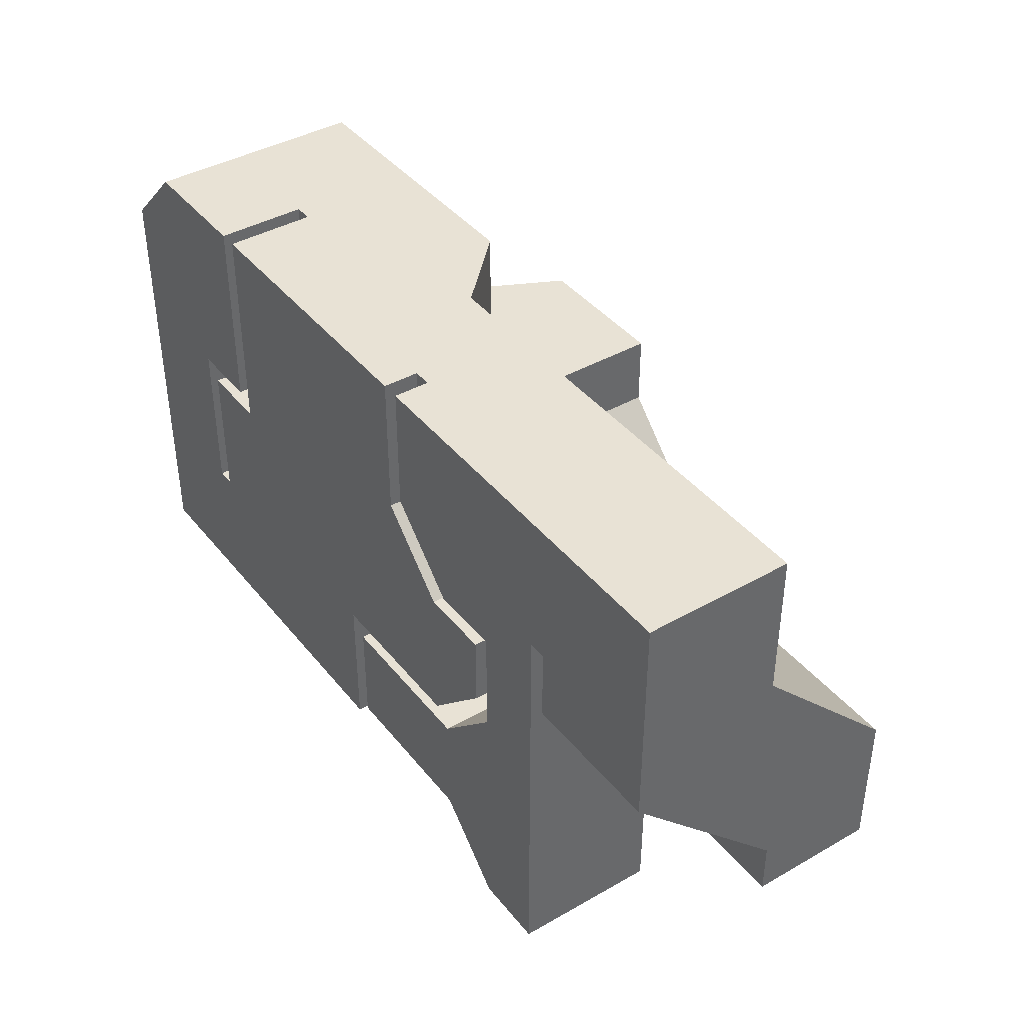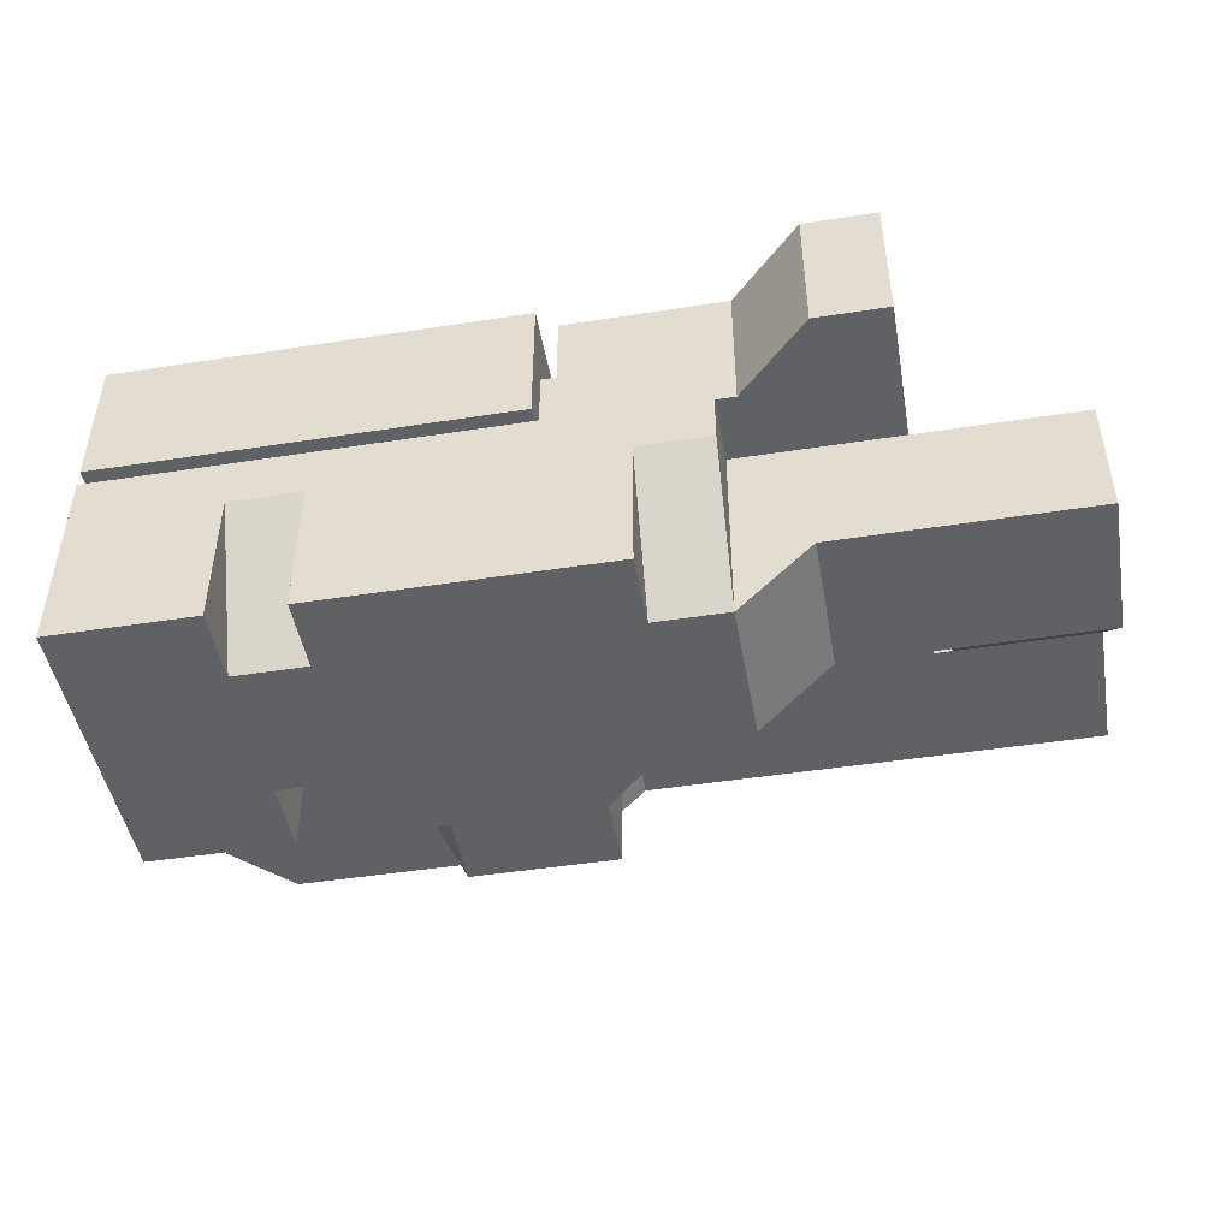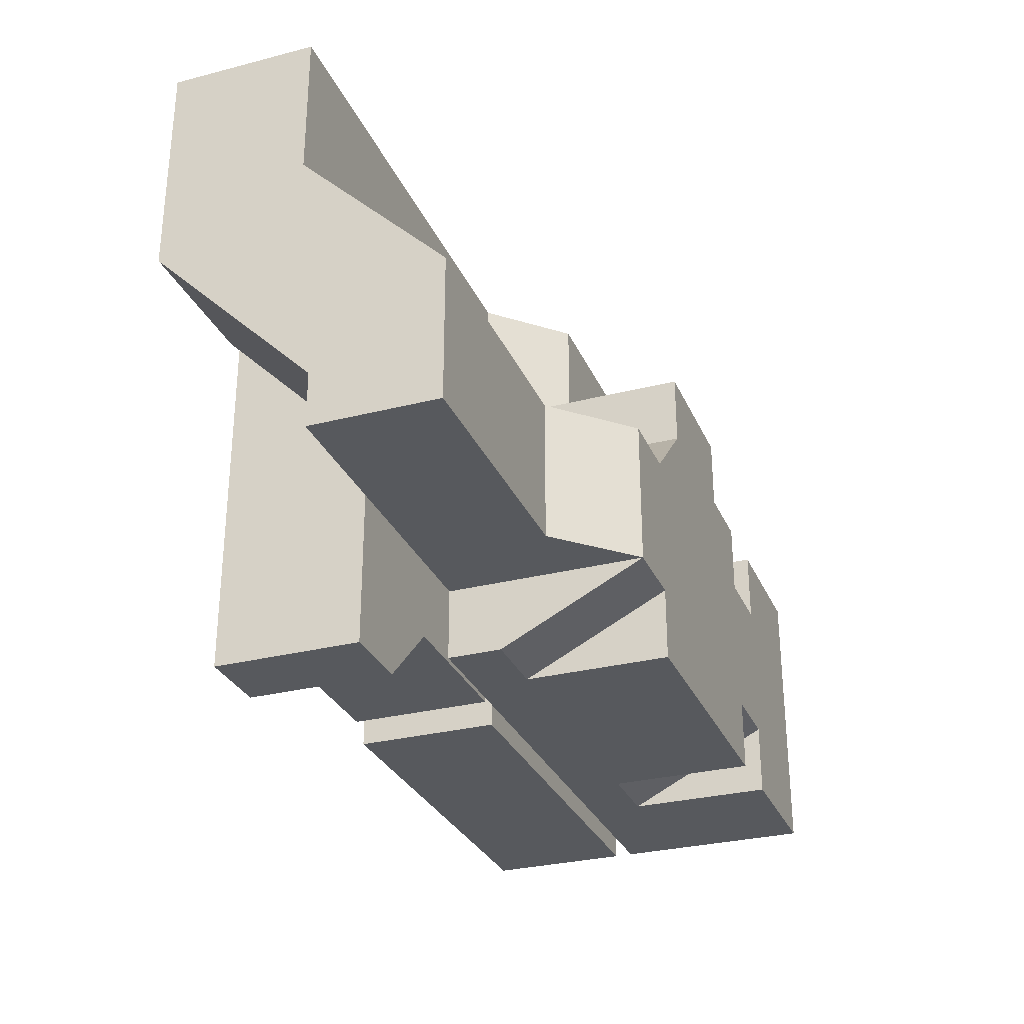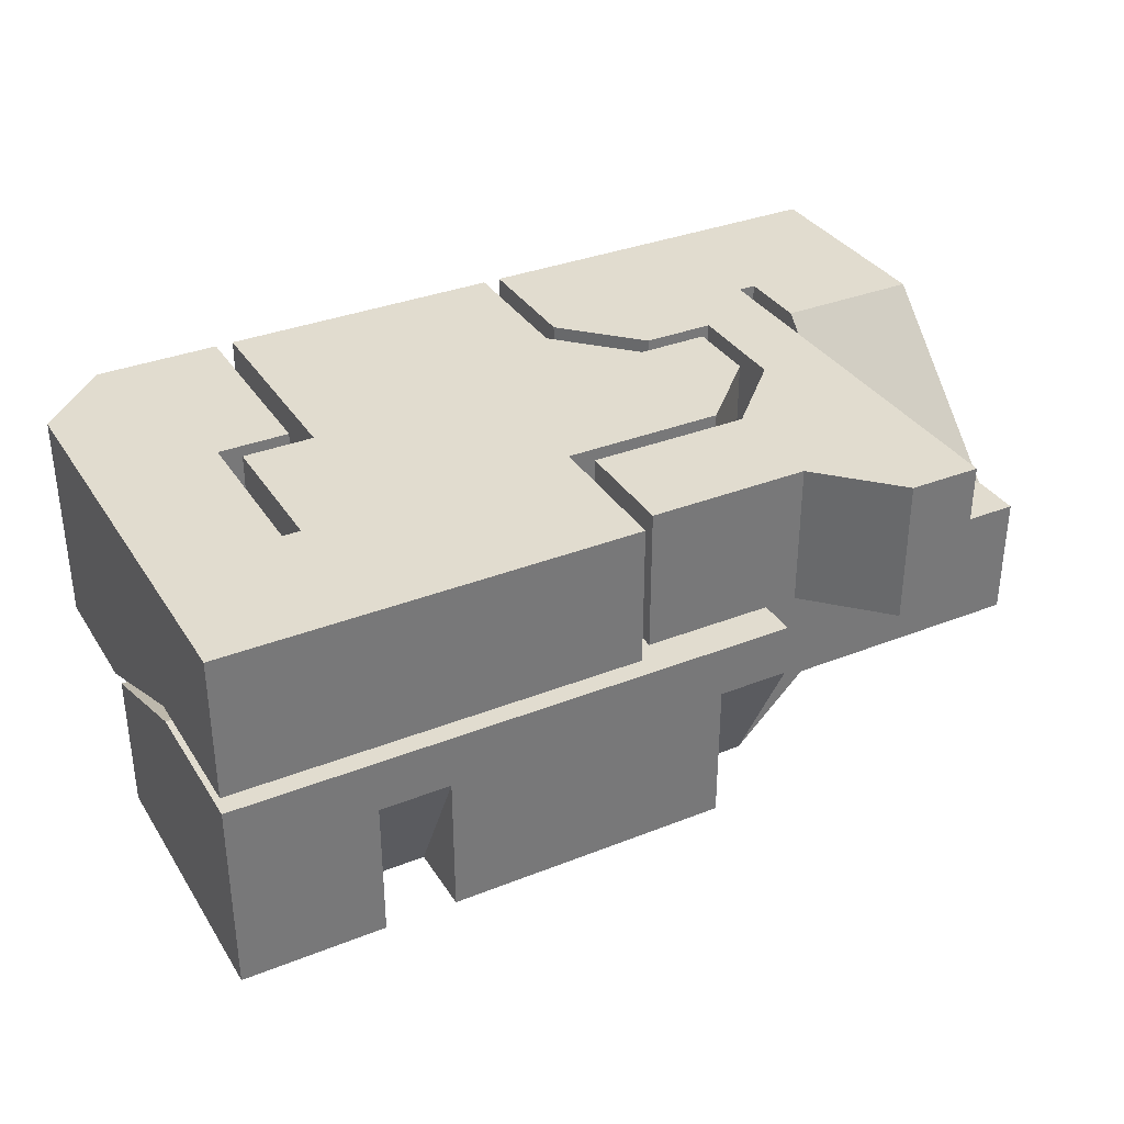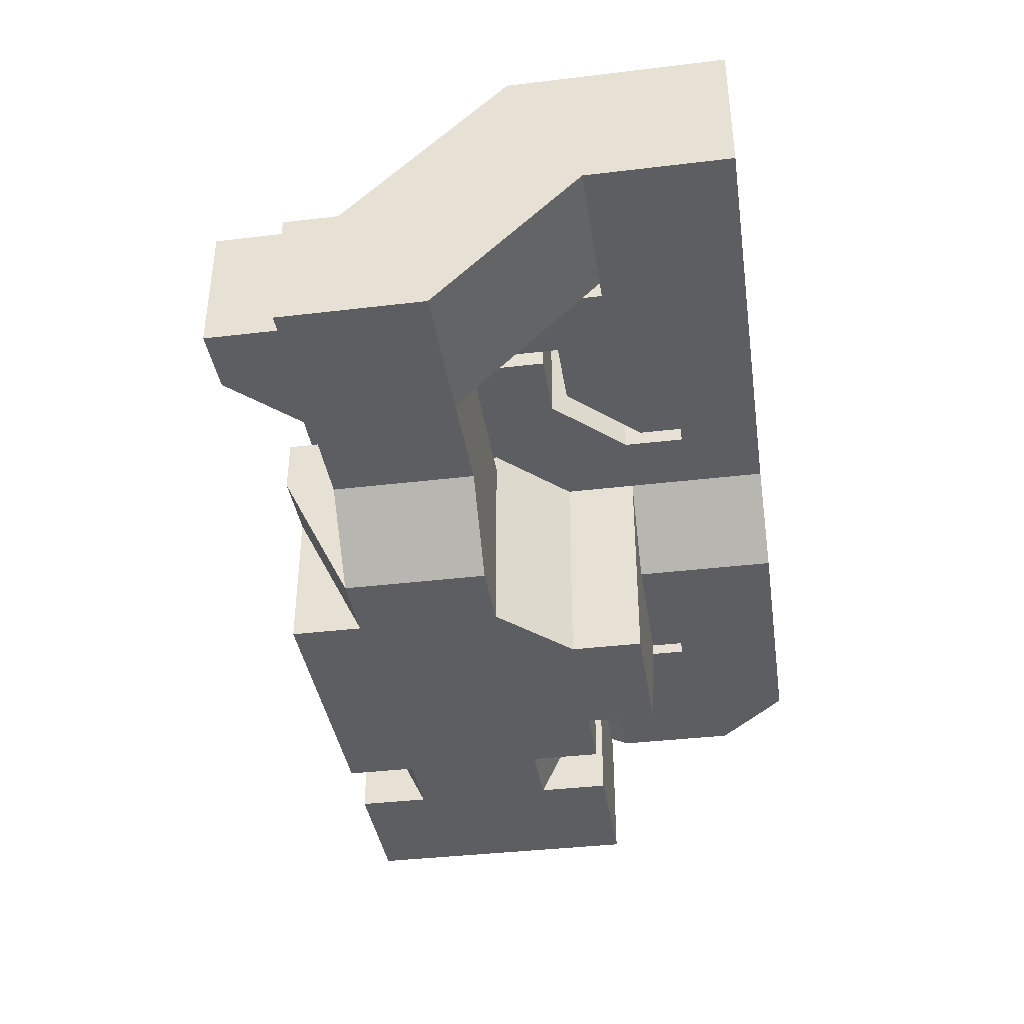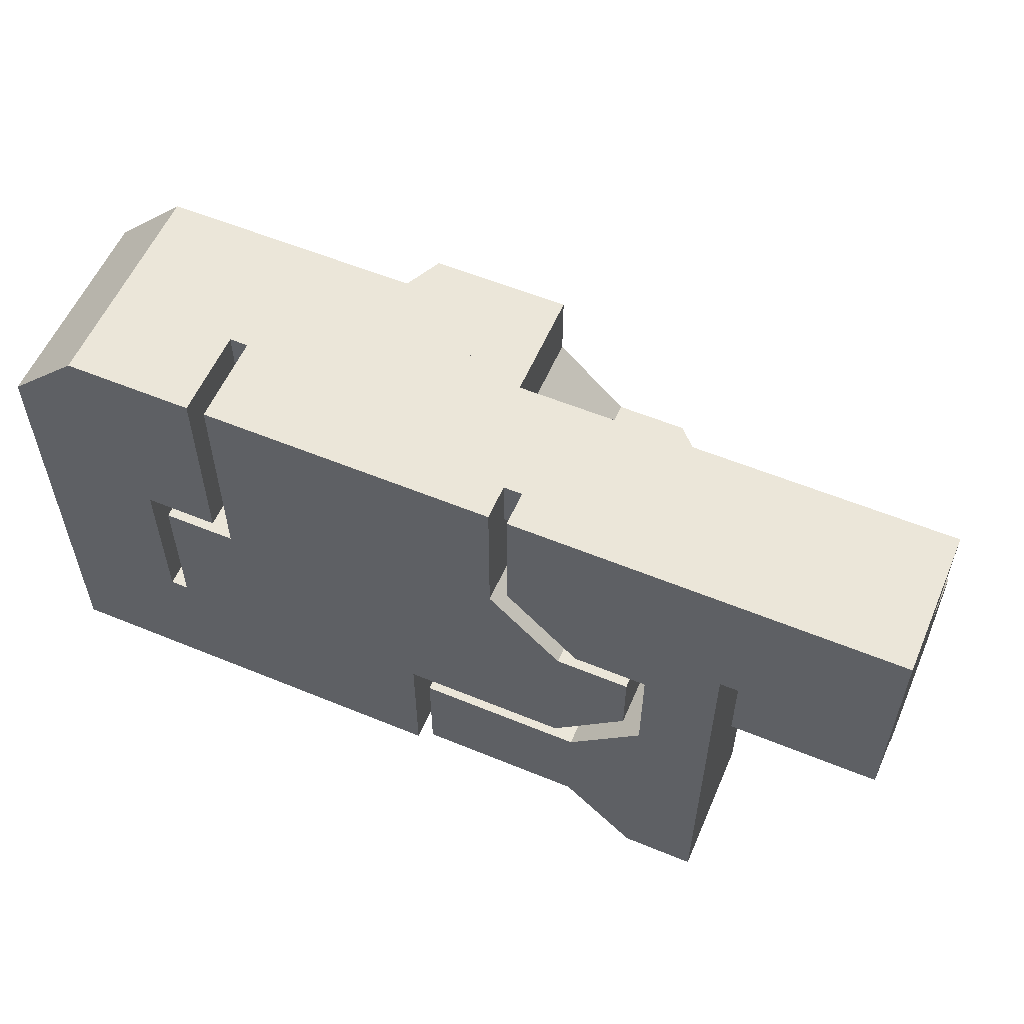
<metadata>
{"format":"obj","ext":"obj","renderer":"f3d","projection":"perspective","resolution":1024,"background":"white","views":[{"elev":40.7,"azim":-124.9,"up":"+Z"},{"elev":-47.0,"azim":-170.0,"up":"+Y"},{"elev":-29.7,"azim":-69.4,"up":"+Z"},{"elev":34.2,"azim":151.9,"up":"+Y"},{"elev":-38.4,"azim":-81.4,"up":"+Y"},{"elev":57.0,"azim":-156.8,"up":"+Z"}]}
</metadata>
<code>
o Level
v -3.722 -0.04938 -0.1894
v -3.722 2.351 1.011
v -3.722 -0.04938 1.011
v -0.1217 -0.04938 1.011
v -2.522 -0.04938 1.011
v -1.322 -0.04938 2.211
v -0.1217 -0.04938 2.211
v -2.522 -0.04938 -1.389
v -1.322 -0.04938 -0.1894
v -1.322 -0.04938 -1.389
v -0.1217 -0.04938 4.611
v 3.478 2.351 4.611
v 1.078 -1.249 4.611
v -1.322 -0.04938 3.24
v -1.322 -0.3494 -1.389
v -1.322 -0.3494 -0.1894
v -1.322 -3.649 -0.1894
v -0.1217 -3.649 1.011
v -2.522 2.351 -1.389
v 0.1783 2.351 -1.389
v 1.078 -1.249 2.211
v -1.622 -0.04938 2.511
v -2.822 2.351 1.311
v -2.822 -0.04938 1.311
v -0.1217 -3.649 2.211
v 2.278 -3.649 1.011
v 0.1783 -0.04938 -1.389
v -1.322 2.351 4.611
v 3.478 -1.249 2.211
v 3.478 -1.249 1.011
v 4.678 -3.649 -0.1894
v 4.678 -1.249 1.011
v 3.478 -3.649 1.011
v 3.478 -3.649 -0.1894
v 4.678 -0.04938 -1.389
v 4.678 -0.3494 -1.389
v 3.478 2.351 1.011
v 3.478 0.4061 2.768
v 3.478 0.8855 3.099
v 0.1783 1.681 -2.392
v 0.1783 1.681 -2.9
v 0.1783 2.351 -3.789
v -3.722 2.351 -0.1894
v -7.922 -0.04938 2.211
v -7.922 2.351 1.011
v -7.922 2.351 4.611
v 4.978 -0.04938 -1.389
v 4.978 2.351 1.311
v 4.978 -1.249 1.311
v -2.822 -0.04938 -3.489
v -4.022 2.351 -4.689
v -4.022 -0.04938 -4.689
v -5.222 -0.04938 -4.689
v -5.222 2.351 2.211
v -5.222 -0.04938 2.211
v -1.322 1.769 4.611
v 4.678 2.351 1.011
v 4.678 2.351 -1.389
v -2.522 2.351 1.011
v 3.778 2.351 1.311
v 3.778 -1.249 1.311
v 0.1783 -0.04938 -3.789
v 7.078 2.351 -3.789
v -4.022 2.351 1.311
v -4.022 -0.04938 1.311
v -1.622 2.351 2.511
v -1.622 1.339 3.24
v -1.622 1.769 3.731
v 0.1783 -0.04938 -3.264
v 0.1783 -0.04938 -2.004
v 7.078 -0.04938 -1.389
v 7.078 2.351 3.411
v 7.078 -0.04938 -3.789
v 5.878 -1.249 4.611
v 7.078 -1.249 3.411
v 7.078 -1.249 1.311
v 3.778 0.8855 4.611
v 3.778 2.351 4.611
v 5.878 2.351 4.611
v 4.978 2.351 -1.389
v 2.278 -3.649 2.211
v 7.078 -0.3494 -1.389
v 7.078 -3.649 -3.789
v 7.078 -1.249 1.011
v -1.322 -3.649 -2.589
v 3.478 -3.649 -2.589
v -3.722 -2.449 -2.589
v -5.522 -2.449 -0.1894
v -3.722 -2.449 -0.1894
v 7.078 -3.649 1.011
v -7.922 -2.449 -0.1894
v -7.922 -2.449 -2.589
v 4.678 -3.649 -3.789
v 4.678 -3.649 -2.589
v -2.522 -3.649 -0.1894
v 4.678 -1.249 -3.789
v 3.478 -1.249 -3.789
v 3.478 -3.649 -3.789
v 4.678 -3.649 1.011
v -4.022 -0.04938 -0.4894
v -5.222 2.351 -4.689
v -5.522 -0.04938 2.211
v -5.522 2.351 2.211
v -2.522 -3.649 -2.589
v -2.522 -0.3494 -2.589
v -5.522 -0.3494 -0.1894
v -5.522 2.351 1.011
v -5.522 -0.3494 -1.689
v -2.822 2.351 -1.689
v -0.1217 -0.04938 -1.689
v -2.822 -0.04938 -1.689
v -4.022 2.351 -0.4894
v -0.1217 1.681 -2.392
v -0.1217 2.351 -1.689
v -0.1217 2.351 -3.489
v -0.1217 -0.04938 -3.489
v -2.822 2.351 -3.489
v -1.322 -1.249 -3.789
v -1.322 -3.649 -3.789
v -2.522 -1.249 -3.789
v -7.922 -0.3494 -2.589
v -7.922 -0.3494 -1.689
v -7.922 -0.04938 4.611
v -0.1217 -0.04938 -3.264
v -1.322 2.351 2.211
v -1.322 1.769 3.731
v -1.322 1.339 3.24
v 7.078 -0.3494 -3.789
v -2.522 -0.3494 -3.789
v -1.622 -0.04938 3.24
v -1.622 2.351 4.611
v -0.1217 1.335 -2.004
v -0.1217 1.681 -2.9
v 0.1783 1.335 -3.264
v -0.1217 1.335 -3.264
v 0.1783 1.335 -2.004
v -0.1217 -0.04938 -2.004
v -1.622 1.769 4.611
v 3.778 0.4061 2.768
v 3.478 -1.249 2.768
v 3.778 0.8855 3.099
v 3.478 0.8855 4.611
v 3.778 -1.249 2.768
g Level_Level_wall
f 1 2 3
f 11 12 13
f 15 9 16
f 17 4 18
f 4 17 16
f 4 16 9
f 19 10 20
f 22 23 24
f 27 20 10
f 11 28 12
f 26 29 30
f 26 30 33
f 34 33 30
f 35 36 32
f 37 38 39
f 27 36 35
f 40 41 42
f 8 43 1
f 44 45 46
f 47 48 49
f 8 10 19
f 50 51 52
f 53 54 55
f 11 56 28
f 2 5 3
f 35 57 58
f 59 6 5
f 49 60 61
f 57 30 37
f 62 63 42
f 24 64 65
f 66 67 68
f 71 72 63
f 74 72 75
f 76 75 72
f 77 78 79
f 76 72 71
f 80 35 58
f 71 63 73
f 29 81 21
f 21 25 7
f 25 21 81
f 82 83 84
f 83 90 84
f 97 98 86
f 94 93 96
f 32 99 31
f 64 100 65
f 52 101 53
f 102 54 103
f 87 104 105
f 103 107 106
f 106 107 108
f 106 88 102
f 109 110 111
f 112 111 100
f 113 114 115
f 116 117 50
f 85 119 118
f 120 105 104
f 17 95 16
f 88 106 89
f 16 89 106
f 95 89 16
f 121 122 92
f 105 121 87
f 123 44 46
f 106 102 103
f 92 87 121
f 92 122 91
f 125 126 127
f 122 44 91
f 97 119 98
f 84 99 32
f 93 128 96
f 83 128 93
f 129 105 120
f 129 120 118
f 82 128 83
f 27 10 15
f 97 129 118
f 40 132 113
f 41 113 133
f 134 133 135
f 69 135 124
f 136 137 132
f 127 130 14
f 126 67 127
f 56 68 126
f 138 56 11
f 29 37 30
f 139 61 60
f 140 139 38
f 38 141 39
f 39 77 142
f 1 43 2
f 15 10 9
f 22 66 23
f 25 18 4
f 4 7 25
f 26 81 29
f 37 29 38
f 29 140 38
f 142 12 39
f 12 37 39
f 27 15 36
f 20 27 136
f 27 70 136
f 69 62 134
f 62 42 134
f 20 136 40
f 41 134 42
f 20 40 42
f 8 19 43
f 47 80 48
f 50 117 51
f 53 101 54
f 2 59 5
f 35 32 57
f 59 125 6
f 49 48 60
f 57 32 30
f 62 73 63
f 24 23 64
f 66 22 67
f 22 130 67
f 138 131 68
f 131 66 68
f 74 79 72
f 13 12 142
f 79 74 77
f 80 47 35
f 64 112 100
f 52 51 101
f 102 55 54
f 109 114 110
f 112 109 111
f 137 110 132
f 110 114 132
f 115 116 135
f 116 124 135
f 113 132 114
f 115 135 133
f 133 113 115
f 116 115 117
f 14 6 127
f 6 125 127
f 125 28 126
f 28 56 126
f 122 45 44
f 97 118 119
f 84 90 99
f 40 136 132
f 41 40 113
f 134 41 133
f 69 134 135
f 136 70 137
f 127 67 130
f 126 68 67
f 56 138 68
f 78 77 141
f 139 143 61
f 60 78 141
f 141 139 60
f 140 143 139
f 38 139 141
f 39 141 77
f 77 74 142
f 13 142 74
f 11 123 138
f 123 46 138
f 138 46 131
f 96 128 97
f 97 128 129
g Level_Level_floor
f 4 5 6
f 7 4 6
f 8 9 10
f 7 6 14
f 8 5 9
f 11 21 7
f 25 26 18
f 3 5 1
f 69 70 35
f 73 47 71
f 85 34 86
f 87 88 89
f 91 88 92
f 93 94 83
f 31 83 94
f 85 95 17
f 104 89 95
f 88 87 92
f 91 102 88
f 124 116 50
f 47 73 35
f 86 119 85
f 94 34 31
f 99 90 31
f 71 49 76
f 100 50 52
f 53 100 52
f 55 100 53
f 100 55 65
f 65 22 24
f 55 130 22
f 123 102 44
f 33 34 26
f 26 17 18
f 76 49 75
f 75 49 74
f 102 123 55
f 137 69 124
f 4 9 5
f 11 7 14
f 8 1 5
f 11 13 21
f 29 21 140
f 21 13 140
f 25 81 26
f 73 62 35
f 62 69 35
f 70 27 35
f 85 17 34
f 31 90 83
f 85 104 95
f 104 87 89
f 91 44 102
f 50 111 137
f 111 110 137
f 137 124 50
f 86 98 119
f 94 86 34
f 71 47 49
f 100 111 50
f 65 55 22
f 11 55 123
f 26 34 17
f 74 49 143
f 49 61 143
f 137 70 69
f 14 130 11
f 140 74 143
f 140 13 74
f 55 11 130
g Level_Level_ceiling
f 31 30 32
f 96 86 94
f 106 15 16
f 118 104 85
f 45 108 107
f 82 32 36
f 121 108 122
f 105 108 121
f 105 129 15
f 107 103 45
f 45 103 46
f 131 54 66
f 66 54 23
f 23 54 64
f 54 112 64
f 101 51 112
f 51 109 112
f 115 109 117
f 43 59 2
f 19 20 59
f 59 20 125
f 12 125 20
f 12 28 125
f 37 12 20
f 57 37 58
f 37 20 58
f 20 42 58
f 63 58 42
f 58 63 80
f 80 63 48
f 63 72 48
f 72 79 48
f 79 78 48
f 60 48 78
f 31 34 30
f 96 97 86
f 106 108 15
f 118 120 104
f 45 122 108
f 82 84 32
f 105 15 108
f 54 101 112
f 51 117 109
f 115 114 109
f 43 19 59
f 103 131 46
f 54 131 103
f 15 129 128
f 128 82 15
l 27 110

</code>
